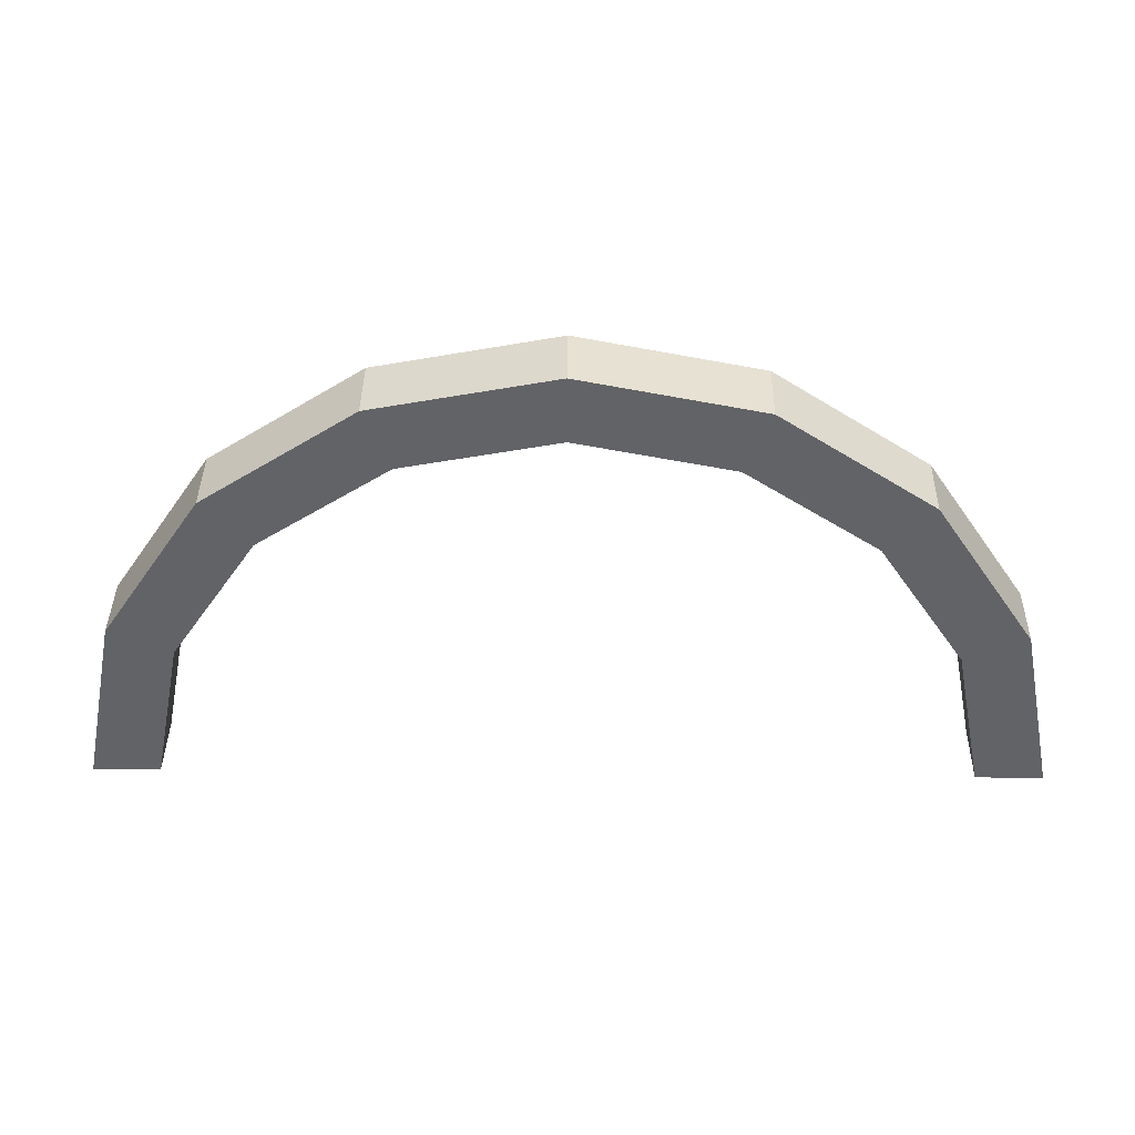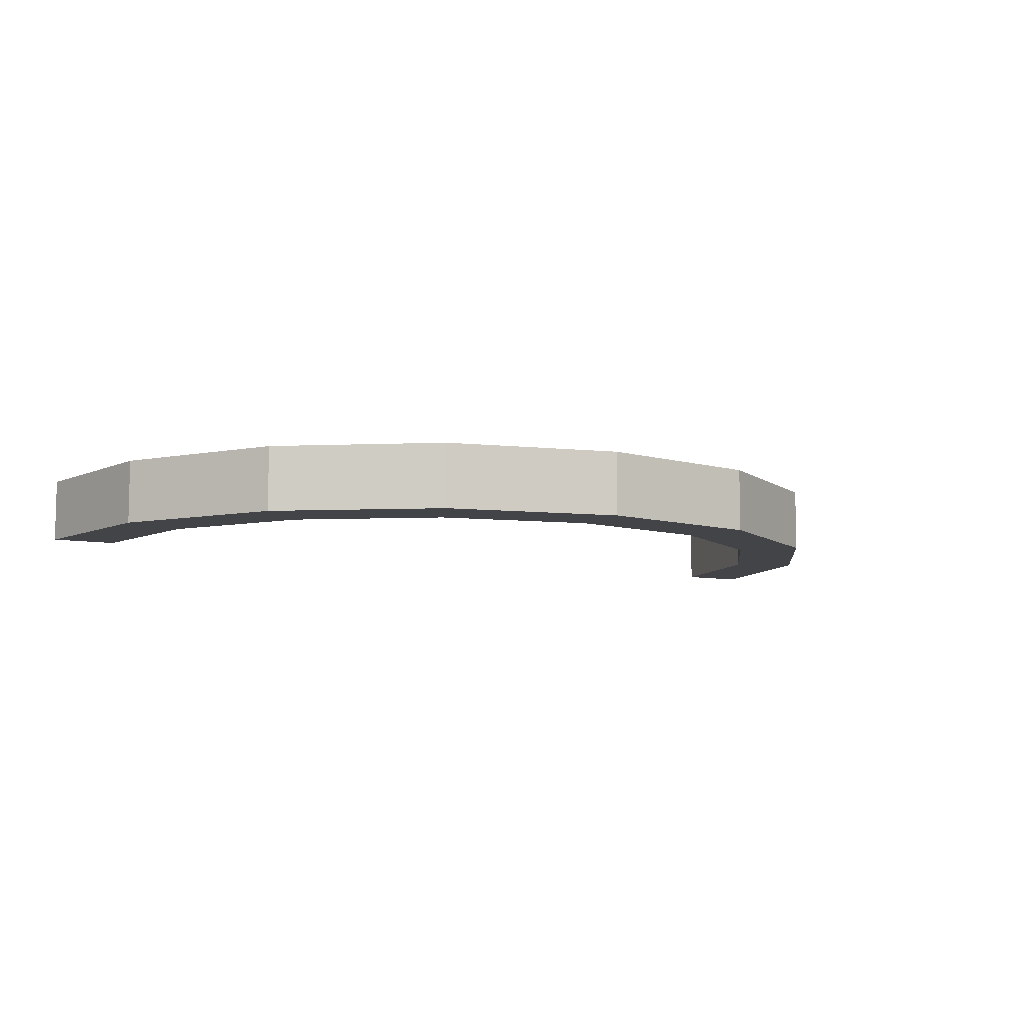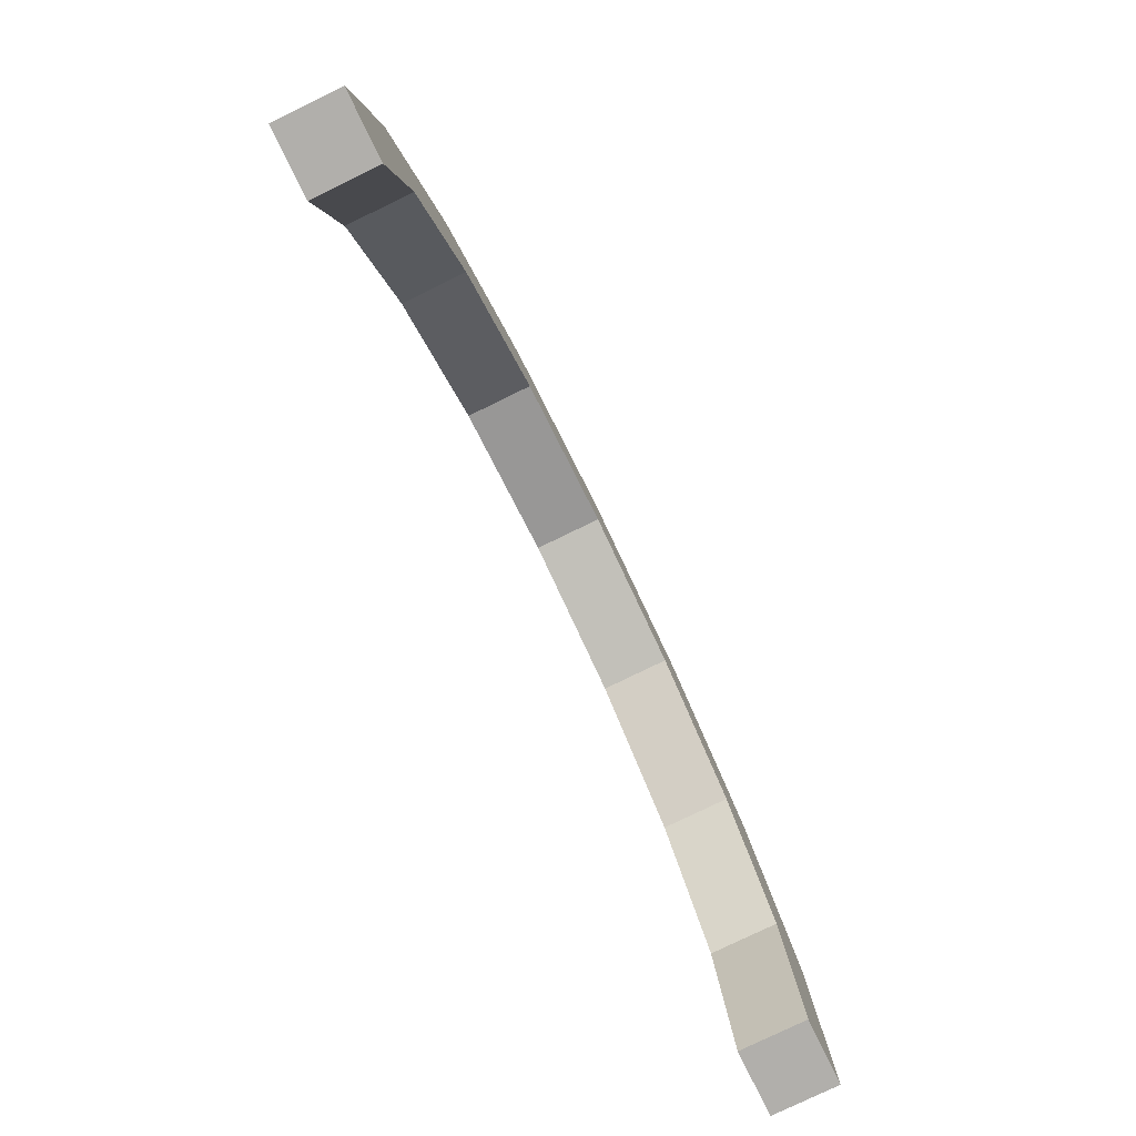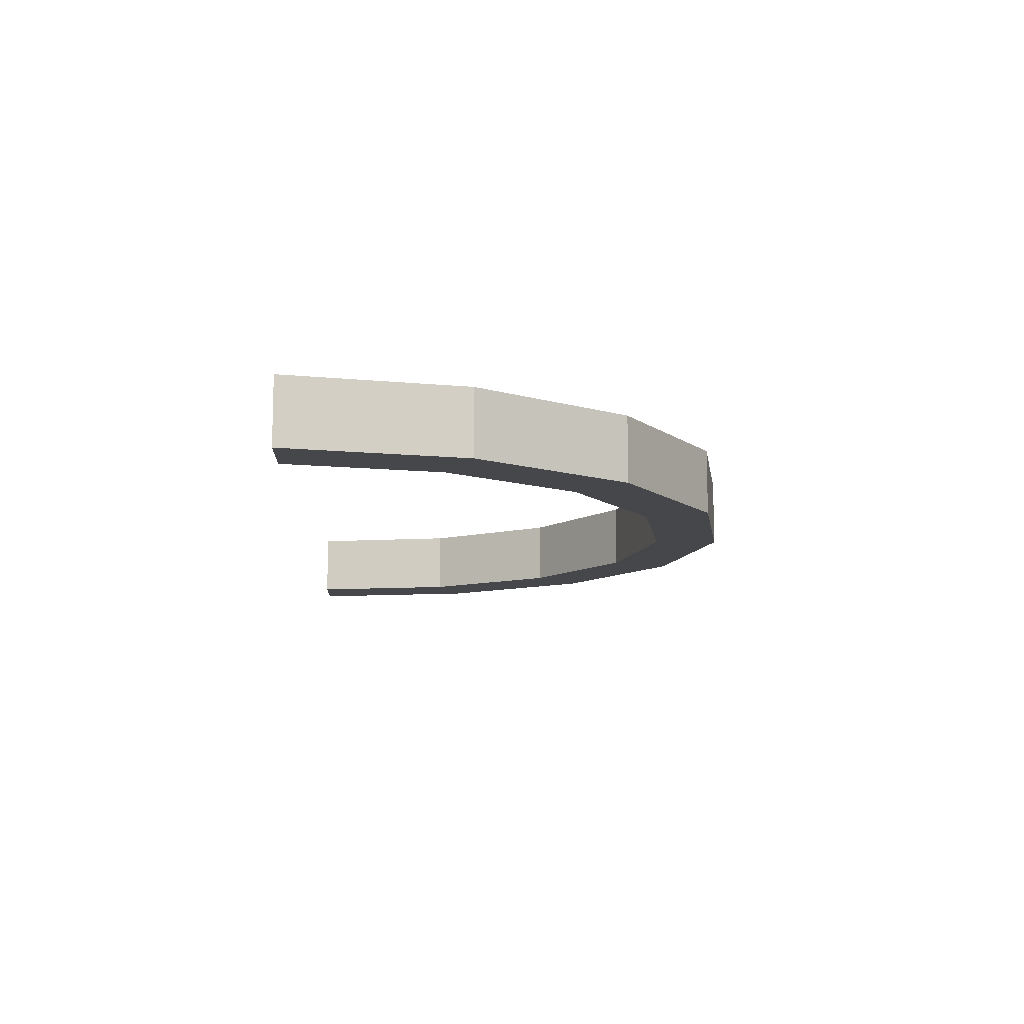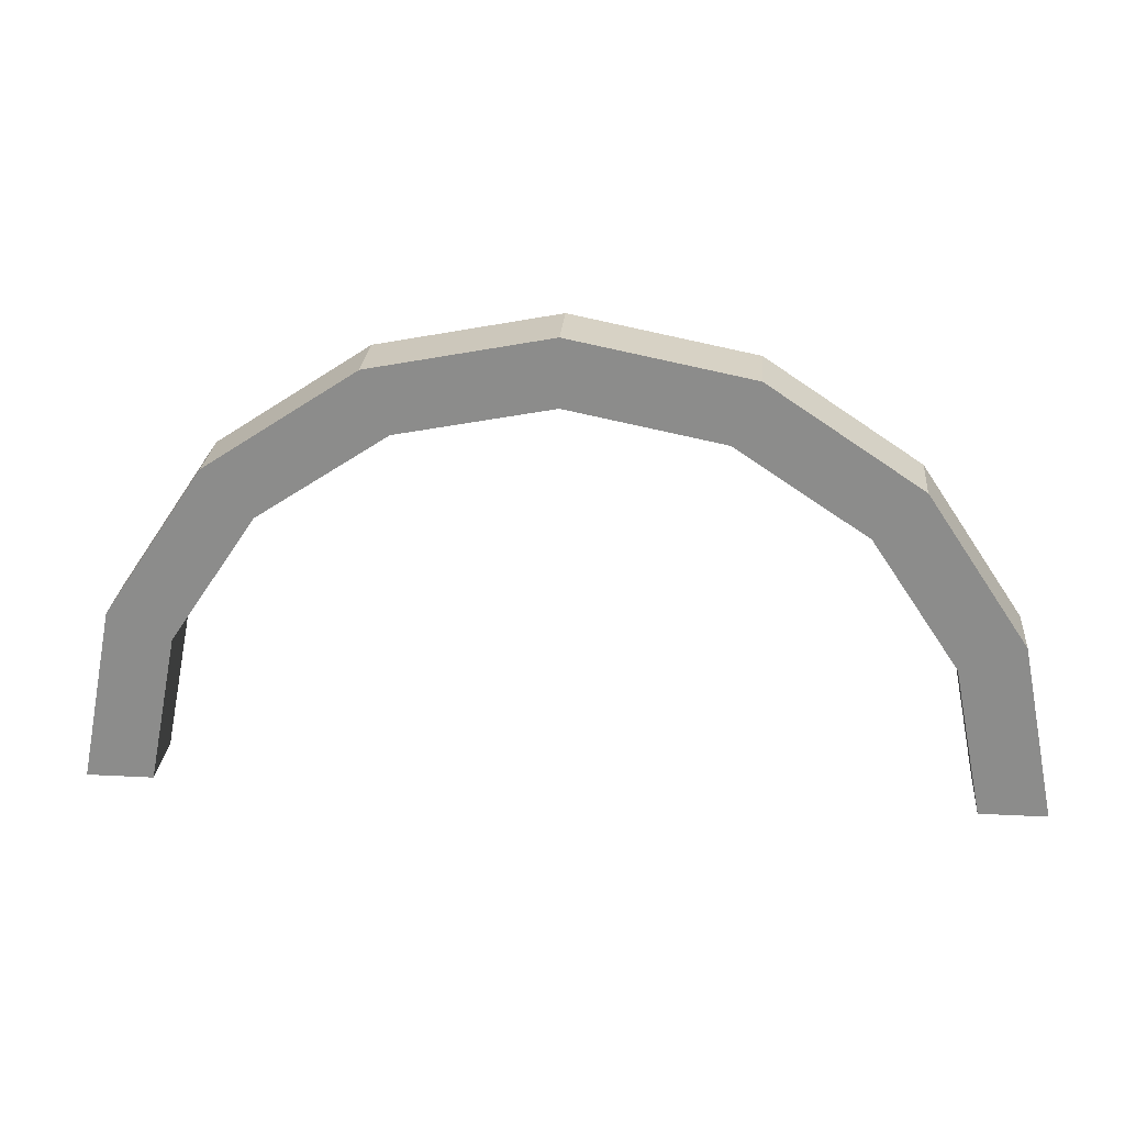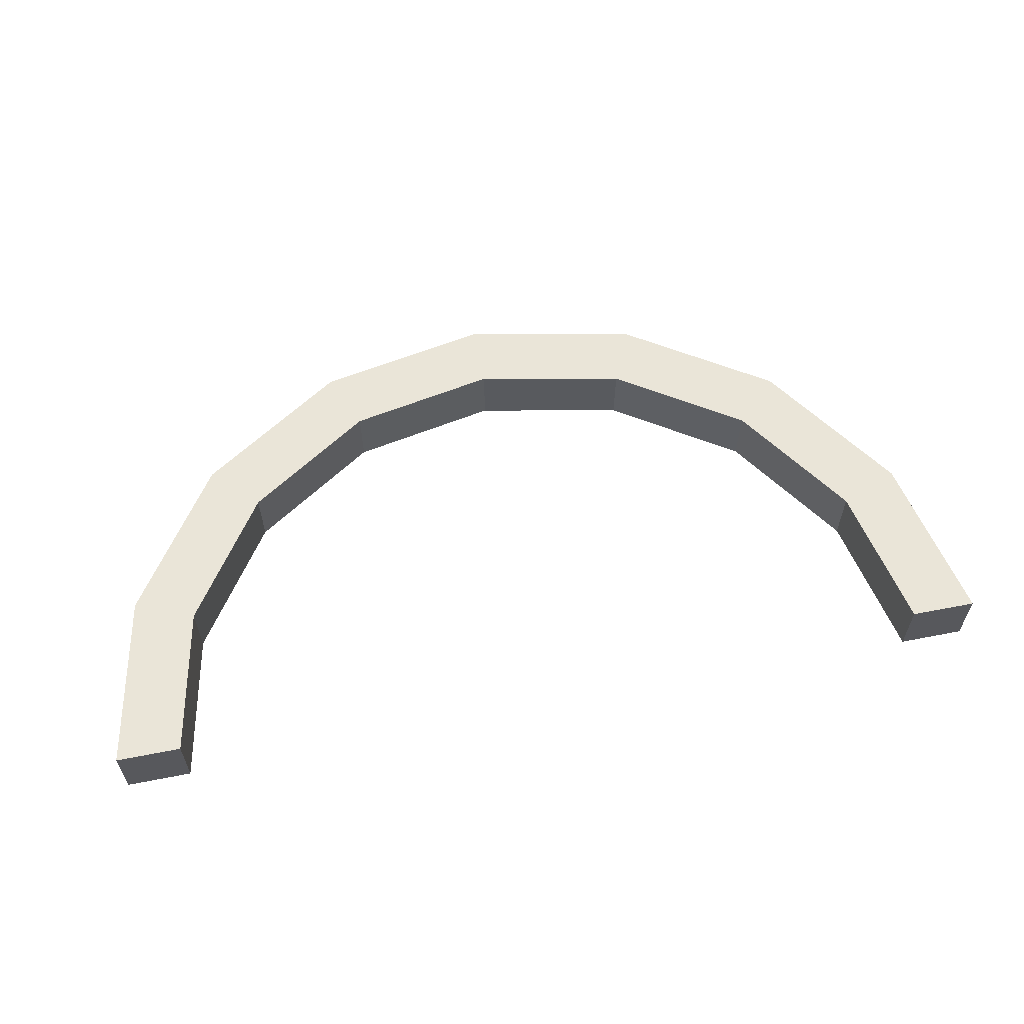
<metadata>
{"format":"obj","ext":"obj","renderer":"f3d","projection":"perspective","resolution":1024,"background":"white","views":[{"elev":39.0,"azim":-179.2,"up":"+Y"},{"elev":-8.2,"azim":152.3,"up":"+Z"},{"elev":-78.1,"azim":116.0,"up":"+Y"},{"elev":-10.8,"azim":87.3,"up":"+Z"},{"elev":25.2,"azim":4.8,"up":"+Y"},{"elev":59.1,"azim":-11.4,"up":"+Z"}]}
</metadata>
<code>
g COL_PB_HR_Collision_Small_Arch_360
v -7 -3.5 -0.5
v -6.467 -0.8212 -0.5
v -7 -3.5 0.5
v -6.467 -0.8212 0.5
v -5.543 -1.204 -0.5
v -6 -3.5 -0.5
v -5.543 -1.204 0.5
v -6 -3.5 0.5
v -7 -3.5 0.5
v -6 -3.5 0.5
v -7 -3.5 -0.5
v -6 -3.5 -0.5
v -6.467 -0.8212 -0.5
v -4.95 1.45 -0.5
v -6.467 -0.8212 0.5
v -4.95 1.45 0.5
v -4.243 0.7426 -0.5
v -5.543 -1.204 -0.5
v -4.243 0.7426 0.5
v -5.543 -1.204 0.5
v -4.95 1.45 -0.5
v -2.679 2.967 -0.5
v -4.95 1.45 0.5
v -2.679 2.967 0.5
v -2.296 2.043 -0.5
v -4.243 0.7426 -0.5
v -2.296 2.043 0.5
v -4.243 0.7426 0.5
v -2.679 2.967 -0.5
v 4.768e-07 3.5 -0.5
v -2.679 2.967 0.5
v 4.768e-07 3.5 0.5
v 4.768e-07 2.5 -0.5
v -2.296 2.043 -0.5
v 4.768e-07 2.5 0.5
v -2.296 2.043 0.5
v 4.768e-07 3.5 -0.5
v 2.679 2.967 -0.5
v 4.768e-07 3.5 0.5
v 2.679 2.967 0.5
v 2.296 2.043 -0.5
v 4.768e-07 2.5 -0.5
v 2.296 2.043 0.5
v 4.768e-07 2.5 0.5
v 2.679 2.967 -0.5
v 4.95 1.45 -0.5
v 2.679 2.967 0.5
v 4.95 1.45 0.5
v 4.243 0.7426 -0.5
v 2.296 2.043 -0.5
v 4.243 0.7426 0.5
v 2.296 2.043 0.5
v 4.95 1.45 -0.5
v 6.467 -0.8212 -0.5
v 4.95 1.45 0.5
v 6.467 -0.8212 0.5
v 5.543 -1.204 -0.5
v 4.243 0.7426 -0.5
v 5.543 -1.204 0.5
v 4.243 0.7426 0.5
v 6.467 -0.8212 -0.5
v 7 -3.5 -0.5
v 6.467 -0.8212 0.5
v 7 -3.5 0.5
v 6 -3.5 -0.5
v 5.543 -1.204 -0.5
v 6 -3.5 0.5
v 5.543 -1.204 0.5
v 6 -3.5 0.5
v 7 -3.5 0.5
v 6 -3.5 -0.5
v 7 -3.5 -0.5
v -7 -3.5 0.5
v -6.467 -0.8212 0.5
v -6 -3.5 0.5
v -5.543 -1.204 0.5
v -6.467 -0.8212 -0.5
v -7 -3.5 -0.5
v -5.543 -1.204 -0.5
v -6 -3.5 -0.5
v -4.95 1.45 0.5
v -4.243 0.7426 0.5
v -4.95 1.45 -0.5
v -4.243 0.7426 -0.5
v -2.679 2.967 0.5
v -2.296 2.043 0.5
v -2.679 2.967 -0.5
v -2.296 2.043 -0.5
v 4.768e-07 3.5 0.5
v 4.768e-07 2.5 0.5
v 4.768e-07 3.5 -0.5
v 4.768e-07 2.5 -0.5
v 2.679 2.967 0.5
v 2.296 2.043 0.5
v 2.679 2.967 -0.5
v 2.296 2.043 -0.5
v 4.95 1.45 0.5
v 4.243 0.7426 0.5
v 4.95 1.45 -0.5
v 4.243 0.7426 -0.5
v 6.467 -0.8212 0.5
v 5.543 -1.204 0.5
v 6.467 -0.8212 -0.5
v 5.543 -1.204 -0.5
v 7 -3.5 0.5
v 6 -3.5 0.5
v 7 -3.5 -0.5
v 6 -3.5 -0.5
g COL_PB_HR_Collision_Small_Arch_360_0
f 3 2 1
f 3 4 2
f 7 6 5
f 7 8 6
f 11 10 9
f 11 12 10
f 15 14 13
f 15 16 14
f 19 18 17
f 19 20 18
f 23 22 21
f 23 24 22
f 27 26 25
f 27 28 26
f 31 30 29
f 31 32 30
f 35 34 33
f 35 36 34
f 39 38 37
f 39 40 38
f 43 42 41
f 43 44 42
f 47 46 45
f 47 48 46
f 51 50 49
f 51 52 50
f 55 54 53
f 55 56 54
f 59 58 57
f 59 60 58
f 63 62 61
f 63 64 62
f 67 66 65
f 67 68 66
f 71 70 69
f 71 72 70
f 75 74 73
f 75 76 74
f 79 78 77
f 79 80 78
f 76 81 74
f 76 82 81
f 84 77 83
f 84 79 77
f 82 85 81
f 82 86 85
f 88 83 87
f 88 84 83
f 86 89 85
f 86 90 89
f 92 87 91
f 92 88 87
f 90 93 89
f 90 94 93
f 96 91 95
f 96 92 91
f 94 97 93
f 94 98 97
f 100 95 99
f 100 96 95
f 98 101 97
f 98 102 101
f 104 99 103
f 104 100 99
f 102 105 101
f 102 106 105
f 108 103 107
f 108 104 103

</code>
